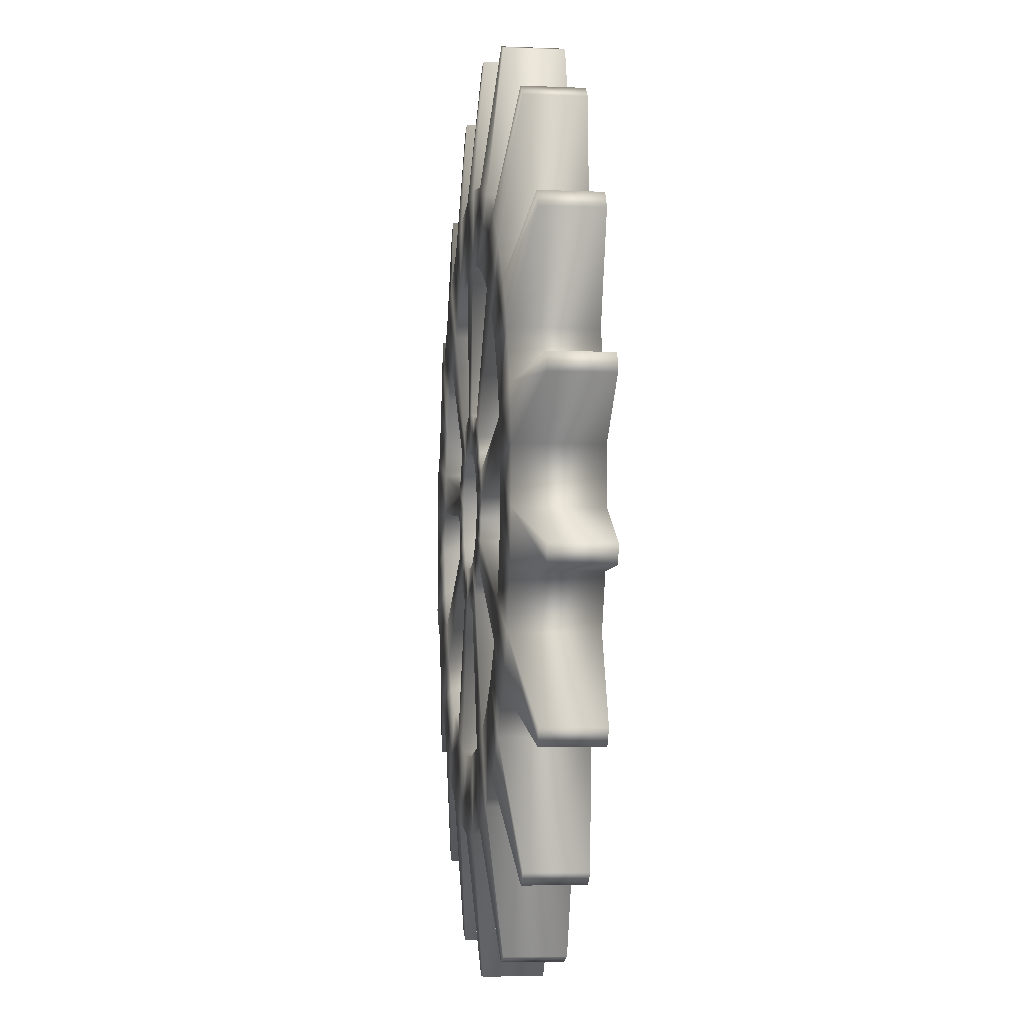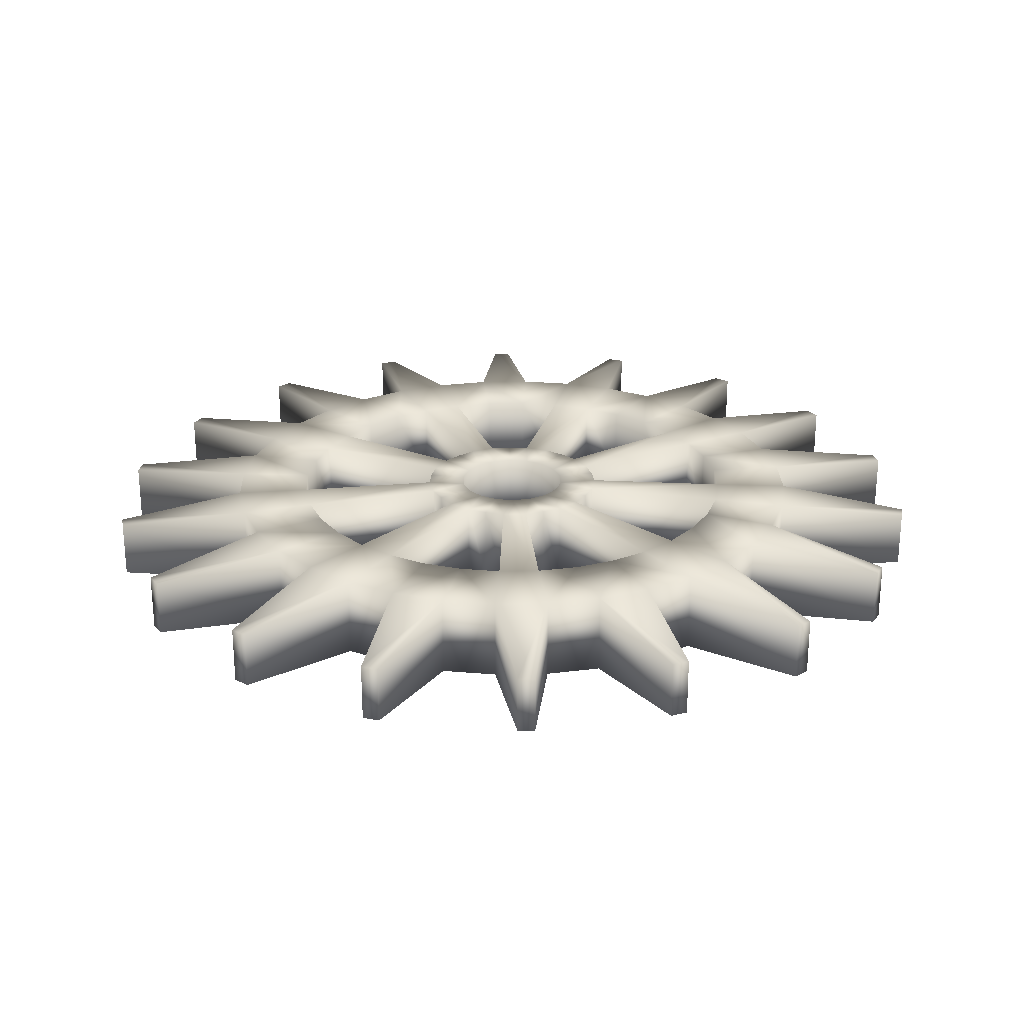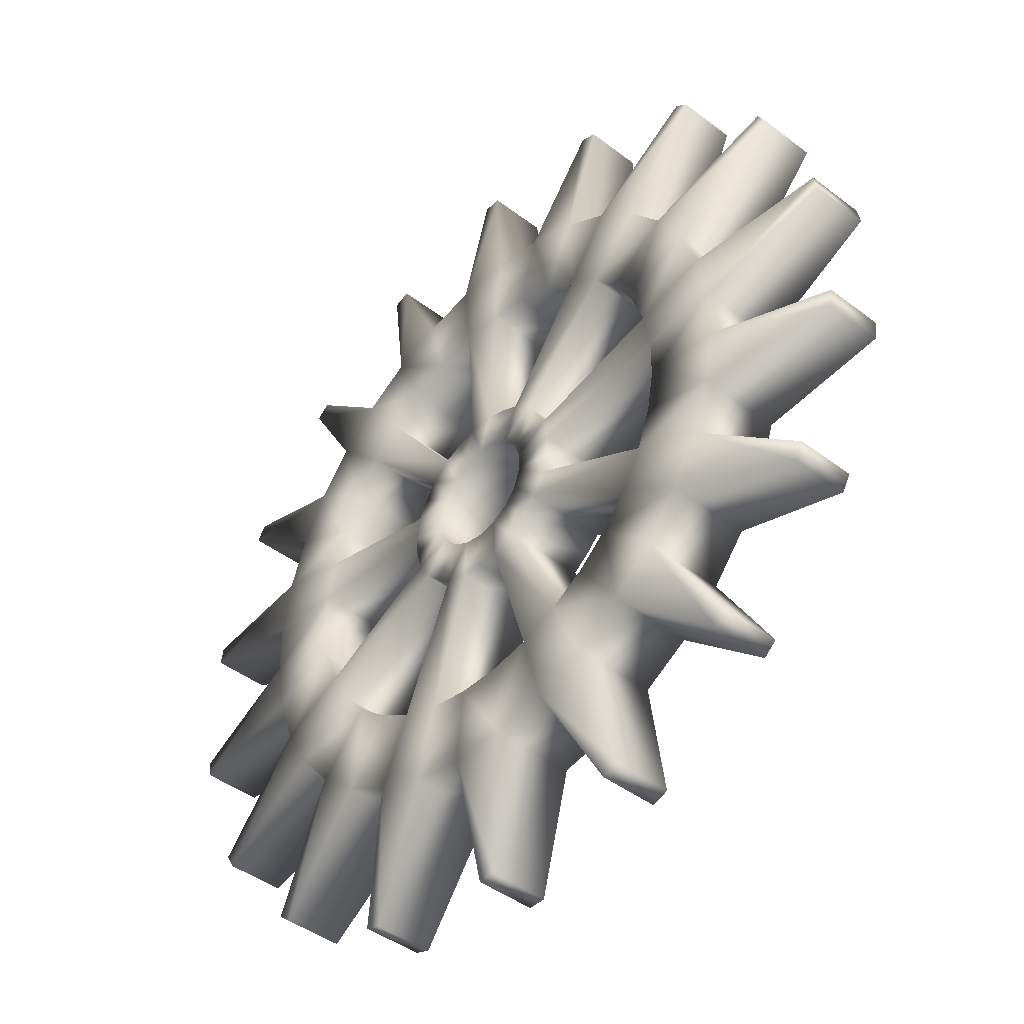
<metadata>
{"format":"obj","ext":"obj","renderer":"f3d","projection":"perspective","resolution":1024,"background":"white","views":[{"elev":-5.8,"azim":82.6,"up":"+Y"},{"elev":24.9,"azim":138.2,"up":"+Z"},{"elev":-43.7,"azim":-131.9,"up":"+Y"}]}
</metadata>
<code>
o gear_18
v -0.05028 -0.5747 0.1
v -0.1493 -0.5573 0.1
v -0.2438 -0.5229 0.1
v -0.3309 -0.4726 0.1
v -0.4079 -0.4079 0.1
v -0.4726 -0.3309 0.1
v -0.5229 -0.2438 0.1
v -0.5573 -0.1493 0.1
v -0.5747 -0.05028 0.1
v -0.5747 0.05028 0.1
v -0.5573 0.1493 0.1
v -0.5229 0.2438 0.1
v -0.4726 0.3309 0.1
v -0.4079 0.4079 0.1
v -0.3309 0.4726 0.1
v -0.2438 0.5229 0.1
v -0.1493 0.5573 0.1
v -0.05028 0.5747 0.1
v 0.05028 0.5747 0.1
v 0.1493 0.5573 0.1
v 0.2438 0.5229 0.1
v 0.3309 0.4726 0.1
v 0.4079 0.4079 0.1
v 0.4726 0.3309 0.1
v 0.5229 0.2438 0.1
v 0.5573 0.1493 0.1
v 0.5747 0.05028 0.1
v 0.5747 -0.05028 0.1
v 0.5573 -0.1493 0.1
v 0.5229 -0.2438 0.1
v 0.4726 -0.3309 0.1
v 0.4079 -0.4079 0.1
v 0.3309 -0.4726 0.1
v 0.2438 -0.5229 0.1
v 0.1493 -0.5573 0.1
v 0.05028 -0.5747 0.1
v -0.06618 -0.7565 0.1
v -0.1965 -0.7335 0.1
v -0.3209 -0.6882 0.1
v -0.4356 -0.622 0.1
v -0.537 -0.537 0.1
v -0.622 -0.4356 0.1
v -0.6882 -0.3209 0.1
v -0.7335 -0.1965 0.1
v -0.7565 -0.06618 0.1
v -0.7565 0.06618 0.1
v -0.7335 0.1965 0.1
v -0.6882 0.3209 0.1
v -0.622 0.4356 0.1
v -0.537 0.537 0.1
v -0.4356 0.622 0.1
v -0.3209 0.6882 0.1
v -0.1965 0.7335 0.1
v -0.06618 0.7565 0.1
v 0.06618 0.7565 0.1
v 0.1965 0.7335 0.1
v 0.3209 0.6882 0.1
v 0.4356 0.622 0.1
v 0.537 0.537 0.1
v 0.622 0.4356 0.1
v 0.6882 0.3209 0.1
v 0.7335 0.1965 0.1
v 0.7565 0.06618 0.1
v 0.7565 -0.06618 0.1
v 0.7335 -0.1965 0.1
v 0.6882 -0.3209 0.1
v 0.622 -0.4356 0.1
v 0.537 -0.537 0.1
v 0.4356 -0.622 0.1
v 0.3209 -0.6882 0.1
v 0.1965 -0.7335 0.1
v 0.06618 -0.7565 0.1
v -0.02112 -1.083 0.07
v -0.3506 -1.025 0.07
v -0.3903 -1.01 0.07
v -0.68 -0.8432 0.07
v -0.7123 -0.8161 0.07
v -0.9273 -0.5598 0.07
v -0.9485 -0.5232 0.07
v -1.063 -0.2089 0.07
v -1.07 -0.1673 0.07
v -1.07 0.1673 0.07
v -1.063 0.2089 0.07
v -0.9485 0.5232 0.07
v -0.9273 0.5598 0.07
v -0.7123 0.8161 0.07
v -0.68 0.8432 0.07
v -0.3903 1.01 0.07
v -0.3506 1.025 0.07
v -0.02112 1.083 0.07
v 0.02112 1.083 0.07
v 0.3506 1.025 0.07
v 0.3903 1.01 0.07
v 0.68 0.8432 0.07
v 0.7123 0.8161 0.07
v 0.9273 0.5598 0.07
v 0.9485 0.5232 0.07
v 1.063 0.2089 0.07
v 1.07 0.1673 0.07
v 1.07 -0.1673 0.07
v 1.063 -0.2089 0.07
v 0.9485 -0.5232 0.07
v 0.9273 -0.5598 0.07
v 0.7123 -0.8161 0.07
v 0.68 -0.8432 0.07
v 0.3903 -1.01 0.07
v 0.3506 -1.025 0.07
v 0.02112 -1.083 0.07
v -0 -0.2299 0.1
v -0.05028 -0.2263 0.1
v -0.107 -0.2057 0.1
v -0.1478 -0.1761 0.1
v -0.184 -0.1411 0.1
v -0.2142 -0.08882 0.1
v -0.2264 -0.03992 0.1
v -0.2316 0.01021 0.1
v -0.2212 0.06963 0.1
v -0.1991 0.1149 0.1
v -0.1709 0.1567 0.1
v -0.1247 0.1955 0.1
v -0.07863 0.216 0.1
v -0.03017 0.2299 0.1
v 0.03017 0.2299 0.1
v 0.07863 0.216 0.1
v 0.1247 0.1955 0.1
v 0.1709 0.1567 0.1
v 0.1991 0.1149 0.1
v 0.2212 0.06963 0.1
v 0.2316 0.01021 0.1
v 0.2264 -0.03992 0.1
v 0.2142 -0.08882 0.1
v 0.184 -0.1411 0.1
v 0.1478 -0.1761 0.1
v 0.107 -0.2057 0.1
v 0.05028 -0.2263 0.1
v -0 -0.1379 0.1
v -0.04718 -0.1296 0.1
v -0.08866 -0.1057 0.1
v -0.1195 -0.06897 0.1
v -0.1358 -0.02395 0.1
v -0.1358 0.02395 0.1
v -0.1195 0.06897 0.1
v -0.08866 0.1057 0.1
v -0.04718 0.1296 0.1
v -0 0.1379 0.1
v 0.04718 0.1296 0.1
v 0.08866 0.1057 0.1
v 0.1195 0.06897 0.1
v 0.1358 0.02395 0.1
v 0.1358 -0.02395 0.1
v 0.1195 -0.06897 0.1
v 0.08866 -0.1057 0.1
v 0.04718 -0.1296 0.1
v -0.05028 -0.5747 -0.1
v -0.1493 -0.5573 -0.1
v -0.2438 -0.5229 -0.1
v -0.3309 -0.4726 -0.1
v -0.4079 -0.4079 -0.1
v -0.4726 -0.3309 -0.1
v -0.5229 -0.2438 -0.1
v -0.5573 -0.1493 -0.1
v -0.5747 -0.05028 -0.1
v -0.5747 0.05028 -0.1
v -0.5573 0.1493 -0.1
v -0.5229 0.2438 -0.1
v -0.4726 0.3309 -0.1
v -0.4079 0.4079 -0.1
v -0.3309 0.4726 -0.1
v -0.2438 0.5229 -0.1
v -0.1493 0.5573 -0.1
v -0.05028 0.5747 -0.1
v 0.05028 0.5747 -0.1
v 0.1493 0.5573 -0.1
v 0.2438 0.5229 -0.1
v 0.3309 0.4726 -0.1
v 0.4079 0.4079 -0.1
v 0.4726 0.3309 -0.1
v 0.5229 0.2438 -0.1
v 0.5573 0.1493 -0.1
v 0.5747 0.05028 -0.1
v 0.5747 -0.05028 -0.1
v 0.5573 -0.1493 -0.1
v 0.5229 -0.2438 -0.1
v 0.4726 -0.3309 -0.1
v 0.4079 -0.4079 -0.1
v 0.3309 -0.4726 -0.1
v 0.2438 -0.5229 -0.1
v 0.1493 -0.5573 -0.1
v 0.05028 -0.5747 -0.1
v -0.06618 -0.7565 -0.1
v -0.1965 -0.7335 -0.1
v -0.3209 -0.6882 -0.1
v -0.4356 -0.622 -0.1
v -0.537 -0.537 -0.1
v -0.622 -0.4356 -0.1
v -0.6882 -0.3209 -0.1
v -0.7335 -0.1965 -0.1
v -0.7565 -0.06618 -0.1
v -0.7565 0.06618 -0.1
v -0.7335 0.1965 -0.1
v -0.6882 0.3209 -0.1
v -0.622 0.4356 -0.1
v -0.537 0.537 -0.1
v -0.4356 0.622 -0.1
v -0.3209 0.6882 -0.1
v -0.1965 0.7335 -0.1
v -0.06618 0.7565 -0.1
v 0.06618 0.7565 -0.1
v 0.1965 0.7335 -0.1
v 0.3209 0.6882 -0.1
v 0.4356 0.622 -0.1
v 0.537 0.537 -0.1
v 0.622 0.4356 -0.1
v 0.6882 0.3209 -0.1
v 0.7335 0.1965 -0.1
v 0.7565 0.06618 -0.1
v 0.7565 -0.06618 -0.1
v 0.7335 -0.1965 -0.1
v 0.6882 -0.3209 -0.1
v 0.622 -0.4356 -0.1
v 0.537 -0.537 -0.1
v 0.4356 -0.622 -0.1
v 0.3209 -0.6882 -0.1
v 0.1965 -0.7335 -0.1
v 0.06618 -0.7565 -0.1
v -0.02112 -1.083 -0.07
v -0.3506 -1.025 -0.07
v -0.3903 -1.01 -0.07
v -0.68 -0.8432 -0.07
v -0.7123 -0.8161 -0.07
v -0.9273 -0.5598 -0.07
v -0.9485 -0.5232 -0.07
v -1.063 -0.2089 -0.07
v -1.07 -0.1673 -0.07
v -1.07 0.1673 -0.07
v -1.063 0.2089 -0.07
v -0.9485 0.5232 -0.07
v -0.9273 0.5598 -0.07
v -0.7123 0.8161 -0.07
v -0.68 0.8432 -0.07
v -0.3903 1.01 -0.07
v -0.3506 1.025 -0.07
v -0.02112 1.083 -0.07
v 0.02112 1.083 -0.07
v 0.3506 1.025 -0.07
v 0.3903 1.01 -0.07
v 0.68 0.8432 -0.07
v 0.7123 0.8161 -0.07
v 0.9273 0.5598 -0.07
v 0.9485 0.5232 -0.07
v 1.063 0.2089 -0.07
v 1.07 0.1673 -0.07
v 1.07 -0.1673 -0.07
v 1.063 -0.2089 -0.07
v 0.9485 -0.5232 -0.07
v 0.9273 -0.5598 -0.07
v 0.7123 -0.8161 -0.07
v 0.68 -0.8432 -0.07
v 0.3903 -1.01 -0.07
v 0.3506 -1.025 -0.07
v 0.02112 -1.083 -0.07
v -0 -0.2299 -0.1
v -0.05028 -0.2263 -0.1
v -0.107 -0.2057 -0.1
v -0.1478 -0.1761 -0.1
v -0.184 -0.1411 -0.1
v -0.2142 -0.08882 -0.1
v -0.2264 -0.03992 -0.1
v -0.2316 0.01021 -0.1
v -0.2212 0.06963 -0.1
v -0.1991 0.1149 -0.1
v -0.1709 0.1567 -0.1
v -0.1247 0.1955 -0.1
v -0.07863 0.216 -0.1
v -0.03017 0.2299 -0.1
v 0.03017 0.2299 -0.1
v 0.07863 0.216 -0.1
v 0.1247 0.1955 -0.1
v 0.1709 0.1567 -0.1
v 0.1991 0.1149 -0.1
v 0.2212 0.06963 -0.1
v 0.2316 0.01021 -0.1
v 0.2264 -0.03992 -0.1
v 0.2142 -0.08882 -0.1
v 0.184 -0.1411 -0.1
v 0.1478 -0.1761 -0.1
v 0.107 -0.2057 -0.1
v 0.05028 -0.2263 -0.1
v -0 -0.1379 -0.1
v -0.04718 -0.1296 -0.1
v -0.08866 -0.1057 -0.1
v -0.1195 -0.06897 -0.1
v -0.1358 -0.02395 -0.1
v -0.1358 0.02395 -0.1
v -0.1195 0.06897 -0.1
v -0.08866 0.1057 -0.1
v -0.04718 0.1296 -0.1
v -0 0.1379 -0.1
v 0.04718 0.1296 -0.1
v 0.08866 0.1057 -0.1
v 0.1195 0.06897 -0.1
v 0.1358 0.02395 -0.1
v 0.1358 -0.02395 -0.1
v 0.1195 -0.06897 -0.1
v 0.08866 -0.1057 -0.1
v 0.04718 -0.1296 -0.1
f 53 16 17
f 40 3 4
f 67 30 31
f 54 17 18
f 5 40 4
f 68 31 32
f 55 18 19
f 42 5 6
f 69 32 33
f 20 55 19
f 43 6 7
f 70 33 34
f 57 20 21
f 44 7 8
f 71 34 35
f 58 21 22
f 9 44 8
f 36 71 35
f 23 58 22
f 46 9 10
f 37 36 1
f 24 59 23
f 11 46 10
f 61 24 25
f 48 11 12
f 26 61 25
f 49 12 13
f 27 62 26
f 14 49 13
f 64 27 28
f 15 50 14
f 38 1 2
f 65 28 29
f 52 15 16
f 39 2 3
f 66 29 30
f 107 70 71
f 49 84 48
f 57 92 56
f 101 64 65
f 79 42 43
f 73 72 37
f 51 86 50
f 95 58 59
f 103 66 67
f 45 80 44
f 89 52 53
f 97 60 61
f 75 38 39
f 105 68 69
f 47 82 46
f 91 54 55
f 99 62 63
f 41 76 40
f 14 120 15
f 110 3 2
f 30 132 31
f 122 19 18
f 113 7 6
f 34 135 35
f 22 126 23
f 10 117 11
f 26 129 27
f 148 128 127
f 128 149 129
f 142 119 118
f 129 150 130
f 119 143 120
f 136 110 109
f 120 144 121
f 110 137 111
f 150 131 130
f 111 138 112
f 131 151 132
f 144 122 121
f 132 152 133
f 122 145 123
f 138 113 112
f 123 146 124
f 113 139 114
f 152 134 133
f 114 140 115
f 134 153 135
f 146 125 124
f 135 136 109
f 125 147 126
f 140 116 115
f 126 148 127
f 116 141 117
f 117 142 118
f 169 206 170
f 156 193 157
f 183 220 184
f 170 207 171
f 158 193 194
f 185 220 221
f 171 208 172
f 158 195 159
f 185 222 186
f 173 208 209
f 159 196 160
f 186 223 187
f 173 210 174
f 160 197 161
f 187 224 188
f 174 211 175
f 162 197 198
f 189 224 225
f 176 211 212
f 162 199 163
f 189 190 154
f 177 212 213
f 164 199 200
f 178 213 214
f 164 201 165
f 178 215 179
f 165 202 166
f 180 215 216
f 167 202 203
f 180 217 181
f 168 203 204
f 155 190 191
f 181 218 182
f 168 205 169
f 155 192 156
f 182 219 183
f 223 260 224
f 202 237 238
f 210 245 246
f 217 254 218
f 196 231 232
f 225 226 190
f 204 239 240
f 211 248 212
f 219 256 220
f 198 233 234
f 205 242 206
f 213 250 214
f 191 228 192
f 221 258 222
f 199 236 200
f 208 243 244
f 215 252 216
f 194 229 230
f 167 273 272
f 156 263 155
f 183 285 284
f 172 275 171
f 160 266 159
f 188 287 187
f 176 278 175
f 163 270 269
f 179 282 281
f 281 301 280
f 281 282 302
f 272 295 271
f 282 303 302
f 272 273 296
f 263 289 262
f 273 297 296
f 263 264 290
f 284 303 283
f 264 291 290
f 284 285 304
f 275 297 274
f 285 305 304
f 275 276 298
f 266 291 265
f 276 299 298
f 266 267 292
f 287 305 286
f 267 293 292
f 287 288 306
f 278 299 277
f 288 289 306
f 278 279 300
f 269 293 268
f 279 301 300
f 269 270 294
f 270 295 294
f 119 271 118
f 21 175 22
f 105 257 104
f 141 295 142
f 107 259 106
f 121 273 120
f 23 177 24
f 73 261 108
f 142 296 143
f 24 178 25
f 71 260 107
f 122 274 121
f 25 179 26
f 106 223 70
f 143 297 144
f 49 238 85
f 124 276 123
f 27 181 28
f 84 201 48
f 144 298 145
f 28 182 29
f 57 246 93
f 125 277 124
f 29 183 30
f 56 245 209
f 145 299 146
f 101 218 254
f 127 279 126
f 31 185 32
f 100 217 64
f 146 300 147
f 32 186 33
f 43 232 79
f 128 280 127
f 33 187 34
f 78 195 42
f 147 301 148
f 37 226 73
f 130 282 129
f 35 189 36
f 72 261 225
f 148 302 149
f 36 154 1
f 51 240 87
f 131 283 130
f 38 190 37
f 50 239 203
f 149 303 150
f 59 248 95
f 133 285 132
f 40 192 39
f 94 211 58
f 150 304 151
f 67 256 103
f 134 286 133
f 42 194 41
f 102 219 66
f 151 305 152
f 81 198 234
f 109 288 135
f 44 196 43
f 80 197 44
f 152 306 153
f 53 242 89
f 14 272 119
f 46 198 45
f 88 205 52
f 153 289 136
f 129 180 27
f 61 250 97
f 120 168 15
f 48 200 47
f 96 213 60
f 2 263 110
f 75 192 228
f 111 156 3
f 50 202 49
f 38 227 191
f 30 284 131
f 69 258 105
f 132 184 31
f 52 204 51
f 104 221 68
f 18 275 122
f 47 236 83
f 1 155 2
f 123 172 19
f 54 206 53
f 82 199 46
f 6 266 113
f 55 244 91
f 3 157 4
f 114 160 7
f 56 208 55
f 90 207 54
f 4 158 5
f 34 287 134
f 63 252 99
f 5 159 6
f 135 188 35
f 58 210 57
f 98 215 62
f 75 227 74
f 22 278 125
f 41 230 77
f 7 161 8
f 77 229 76
f 126 176 23
f 60 212 59
f 76 193 40
f 8 162 9
f 79 231 78
f 10 269 116
f 110 262 109
f 9 163 10
f 81 233 80
f 117 164 11
f 62 214 61
f 83 235 82
f 26 281 128
f 112 264 111
f 11 165 12
f 85 237 84
f 136 290 137
f 64 216 63
f 12 166 13
f 87 239 86
f 113 265 112
f 13 167 14
f 89 241 88
f 137 291 138
f 66 218 65
f 91 243 90
f 115 267 114
f 15 169 16
f 93 245 92
f 138 292 139
f 68 220 67
f 16 170 17
f 95 247 94
f 116 268 115
f 17 171 18
f 97 249 96
f 139 293 140
f 70 222 69
f 99 251 98
f 118 270 117
f 19 173 20
f 101 253 100
f 140 294 141
f 72 224 71
f 20 174 21
f 103 255 102
f 53 52 16
f 40 39 3
f 67 66 30
f 54 53 17
f 5 41 40
f 68 67 31
f 55 54 18
f 42 41 5
f 69 68 32
f 20 56 55
f 43 42 6
f 70 69 33
f 57 56 20
f 44 43 7
f 71 70 34
f 58 57 21
f 9 45 44
f 36 72 71
f 23 59 58
f 46 45 9
f 37 72 36
f 24 60 59
f 11 47 46
f 61 60 24
f 48 47 11
f 26 62 61
f 49 48 12
f 27 63 62
f 14 50 49
f 64 63 27
f 15 51 50
f 38 37 1
f 65 64 28
f 52 51 15
f 39 38 2
f 66 65 29
f 107 106 70
f 49 85 84
f 57 93 92
f 101 100 64
f 79 78 42
f 73 108 72
f 51 87 86
f 95 94 58
f 103 102 66
f 45 81 80
f 89 88 52
f 97 96 60
f 75 74 38
f 105 104 68
f 47 83 82
f 91 90 54
f 99 98 62
f 41 77 76
f 14 119 120
f 110 111 3
f 30 131 132
f 122 123 19
f 113 114 7
f 34 134 135
f 22 125 126
f 10 116 117
f 26 128 129
f 148 149 128
f 142 143 119
f 129 149 150
f 136 137 110
f 120 143 144
f 150 151 131
f 111 137 138
f 144 145 122
f 132 151 152
f 138 139 113
f 123 145 146
f 152 153 134
f 114 139 140
f 146 147 125
f 135 153 136
f 140 141 116
f 126 147 148
f 117 141 142
f 169 205 206
f 156 192 193
f 183 219 220
f 170 206 207
f 158 157 193
f 185 184 220
f 171 207 208
f 158 194 195
f 185 221 222
f 173 172 208
f 159 195 196
f 186 222 223
f 173 209 210
f 160 196 197
f 187 223 224
f 174 210 211
f 162 161 197
f 189 188 224
f 176 175 211
f 162 198 199
f 189 225 190
f 177 176 212
f 164 163 199
f 178 177 213
f 164 200 201
f 178 214 215
f 165 201 202
f 180 179 215
f 167 166 202
f 180 216 217
f 168 167 203
f 155 154 190
f 181 217 218
f 168 204 205
f 155 191 192
f 182 218 219
f 223 259 260
f 202 201 237
f 210 209 245
f 217 253 254
f 196 195 231
f 225 261 226
f 204 203 239
f 211 247 248
f 219 255 256
f 198 197 233
f 205 241 242
f 213 249 250
f 191 227 228
f 221 257 258
f 199 235 236
f 208 207 243
f 215 251 252
f 194 193 229
f 167 168 273
f 156 264 263
f 183 184 285
f 172 276 275
f 160 267 266
f 188 288 287
f 176 279 278
f 163 164 270
f 179 180 282
f 281 302 301
f 272 296 295
f 282 283 303
f 263 290 289
f 273 274 297
f 284 304 303
f 264 265 291
f 275 298 297
f 285 286 305
f 266 292 291
f 276 277 299
f 287 306 305
f 267 268 293
f 278 300 299
f 288 262 289
f 269 294 293
f 279 280 301
f 270 271 295
f 119 272 271
f 21 174 175
f 105 258 257
f 141 294 295
f 107 260 259
f 121 274 273
f 23 176 177
f 73 226 261
f 142 295 296
f 24 177 178
f 71 224 260
f 122 275 274
f 25 178 179
f 106 259 223
f 143 296 297
f 49 202 238
f 124 277 276
f 27 180 181
f 84 237 201
f 144 297 298
f 28 181 182
f 57 210 246
f 125 278 277
f 29 182 183
f 56 92 245
f 145 298 299
f 101 65 218
f 127 280 279
f 31 184 185
f 100 253 217
f 146 299 300
f 32 185 186
f 43 196 232
f 128 281 280
f 33 186 187
f 78 231 195
f 147 300 301
f 37 190 226
f 130 283 282
f 35 188 189
f 72 108 261
f 148 301 302
f 36 189 154
f 51 204 240
f 131 284 283
f 38 191 190
f 50 86 239
f 149 302 303
f 59 212 248
f 133 286 285
f 40 193 192
f 94 247 211
f 150 303 304
f 67 220 256
f 134 287 286
f 42 195 194
f 102 255 219
f 151 304 305
f 81 45 198
f 109 262 288
f 44 197 196
f 80 233 197
f 152 305 306
f 53 206 242
f 14 167 272
f 46 199 198
f 88 241 205
f 153 306 289
f 129 282 180
f 61 214 250
f 120 273 168
f 48 201 200
f 96 249 213
f 2 155 263
f 75 39 192
f 111 264 156
f 50 203 202
f 38 74 227
f 30 183 284
f 69 222 258
f 132 285 184
f 52 205 204
f 104 257 221
f 18 171 275
f 47 200 236
f 1 154 155
f 123 276 172
f 54 207 206
f 82 235 199
f 6 159 266
f 55 208 244
f 3 156 157
f 114 267 160
f 56 209 208
f 90 243 207
f 4 157 158
f 34 187 287
f 63 216 252
f 5 158 159
f 135 288 188
f 58 211 210
f 98 251 215
f 75 228 227
f 22 175 278
f 41 194 230
f 7 160 161
f 77 230 229
f 126 279 176
f 60 213 212
f 76 229 193
f 8 161 162
f 79 232 231
f 10 163 269
f 110 263 262
f 9 162 163
f 81 234 233
f 117 270 164
f 62 215 214
f 83 236 235
f 26 179 281
f 112 265 264
f 11 164 165
f 85 238 237
f 136 289 290
f 64 217 216
f 12 165 166
f 87 240 239
f 113 266 265
f 13 166 167
f 89 242 241
f 137 290 291
f 66 219 218
f 91 244 243
f 115 268 267
f 15 168 169
f 93 246 245
f 138 291 292
f 68 221 220
f 16 169 170
f 95 248 247
f 116 269 268
f 17 170 171
f 97 250 249
f 139 292 293
f 70 223 222
f 99 252 251
f 118 271 270
f 19 172 173
f 101 254 253
f 140 293 294
f 72 225 224
f 20 173 174
f 103 256 255

</code>
